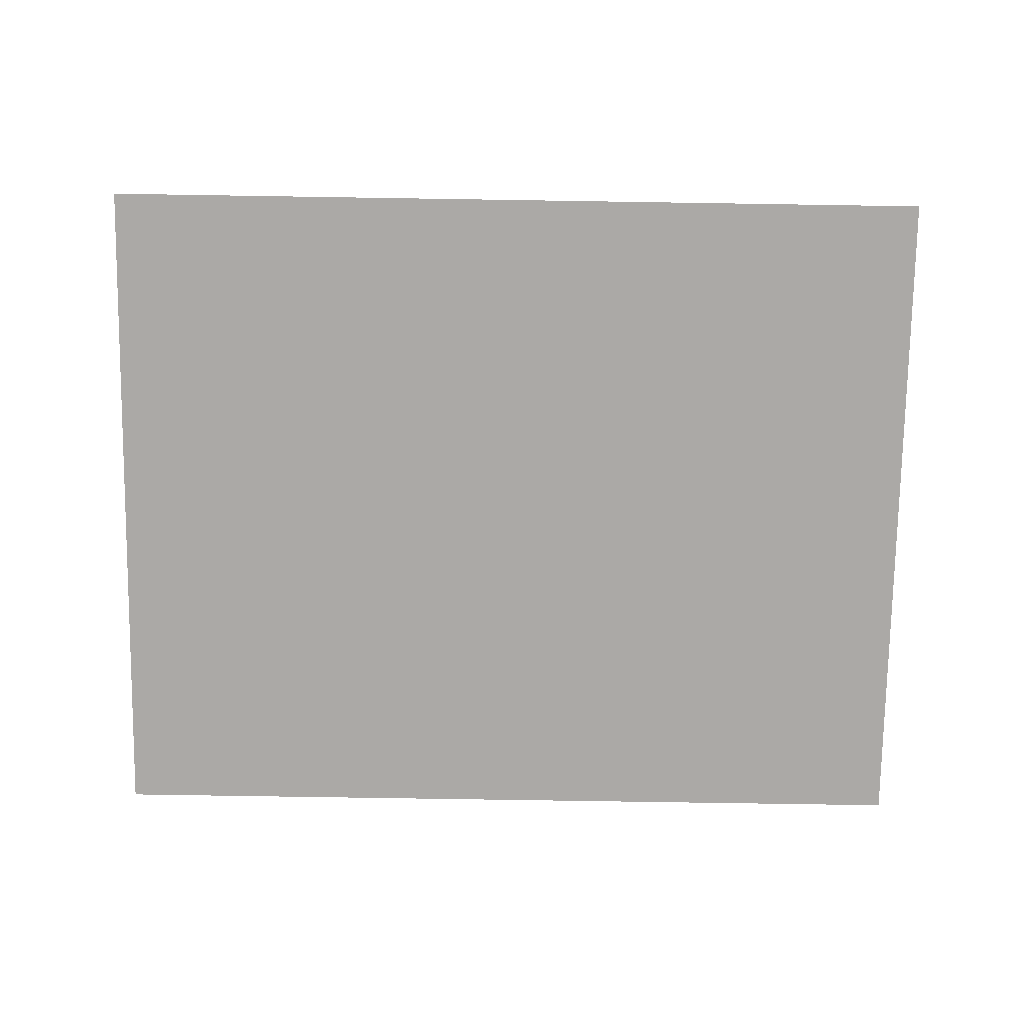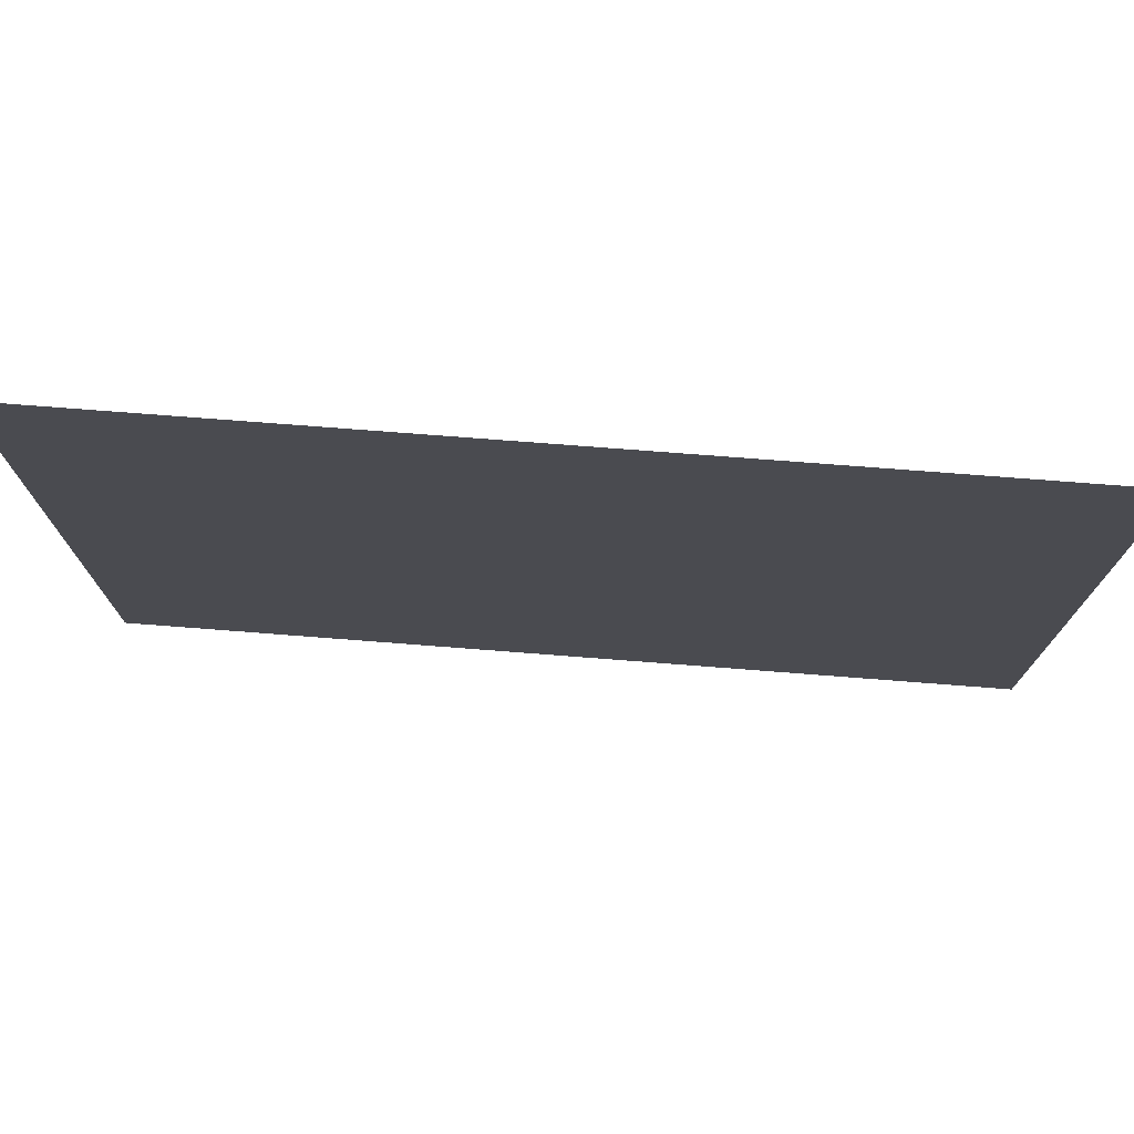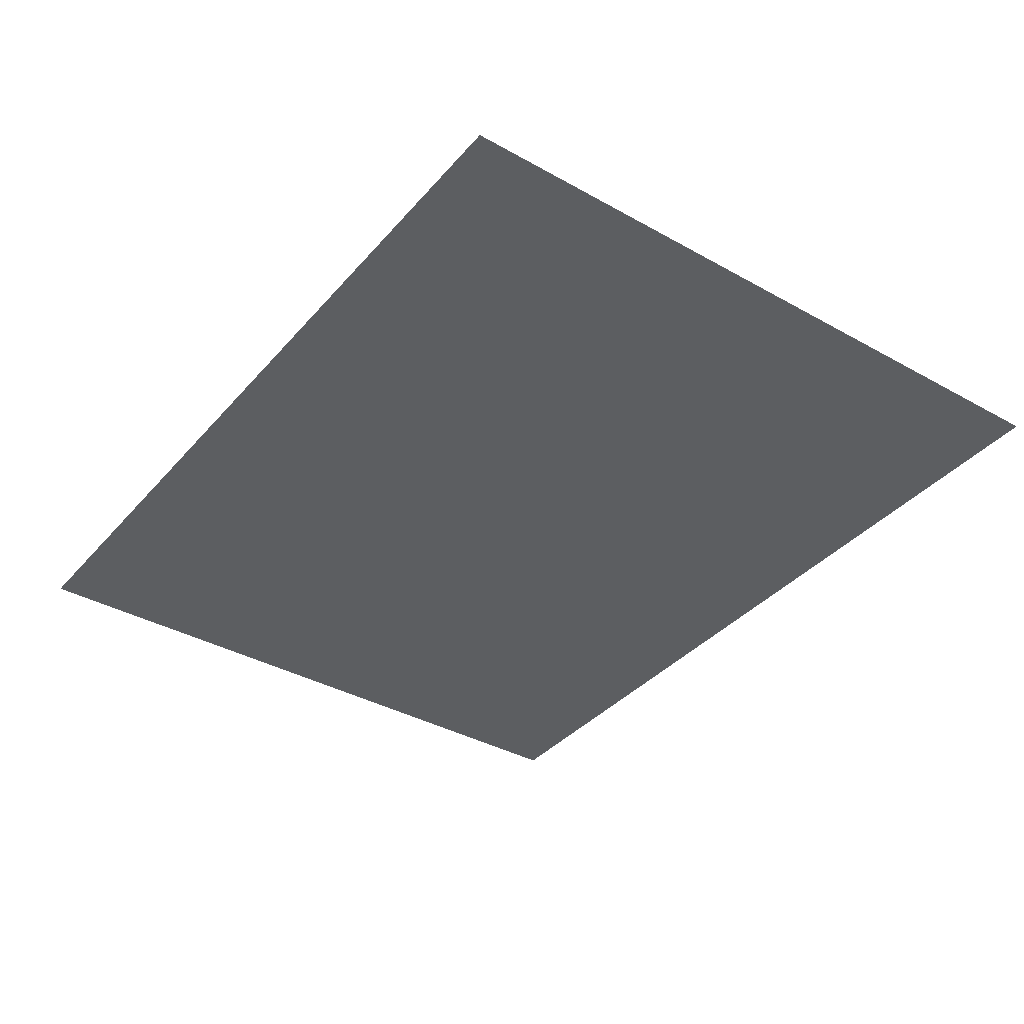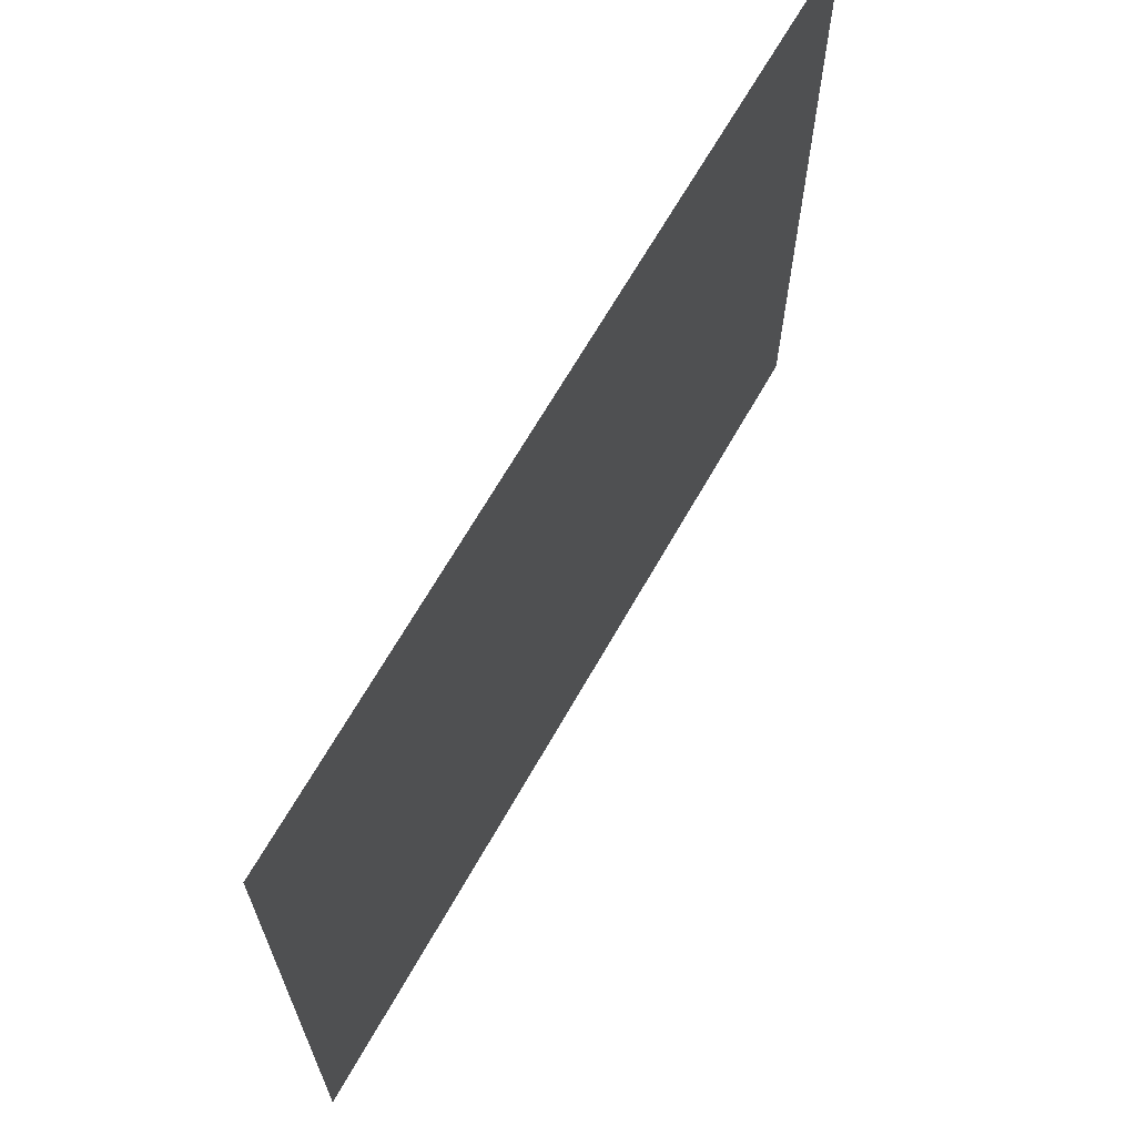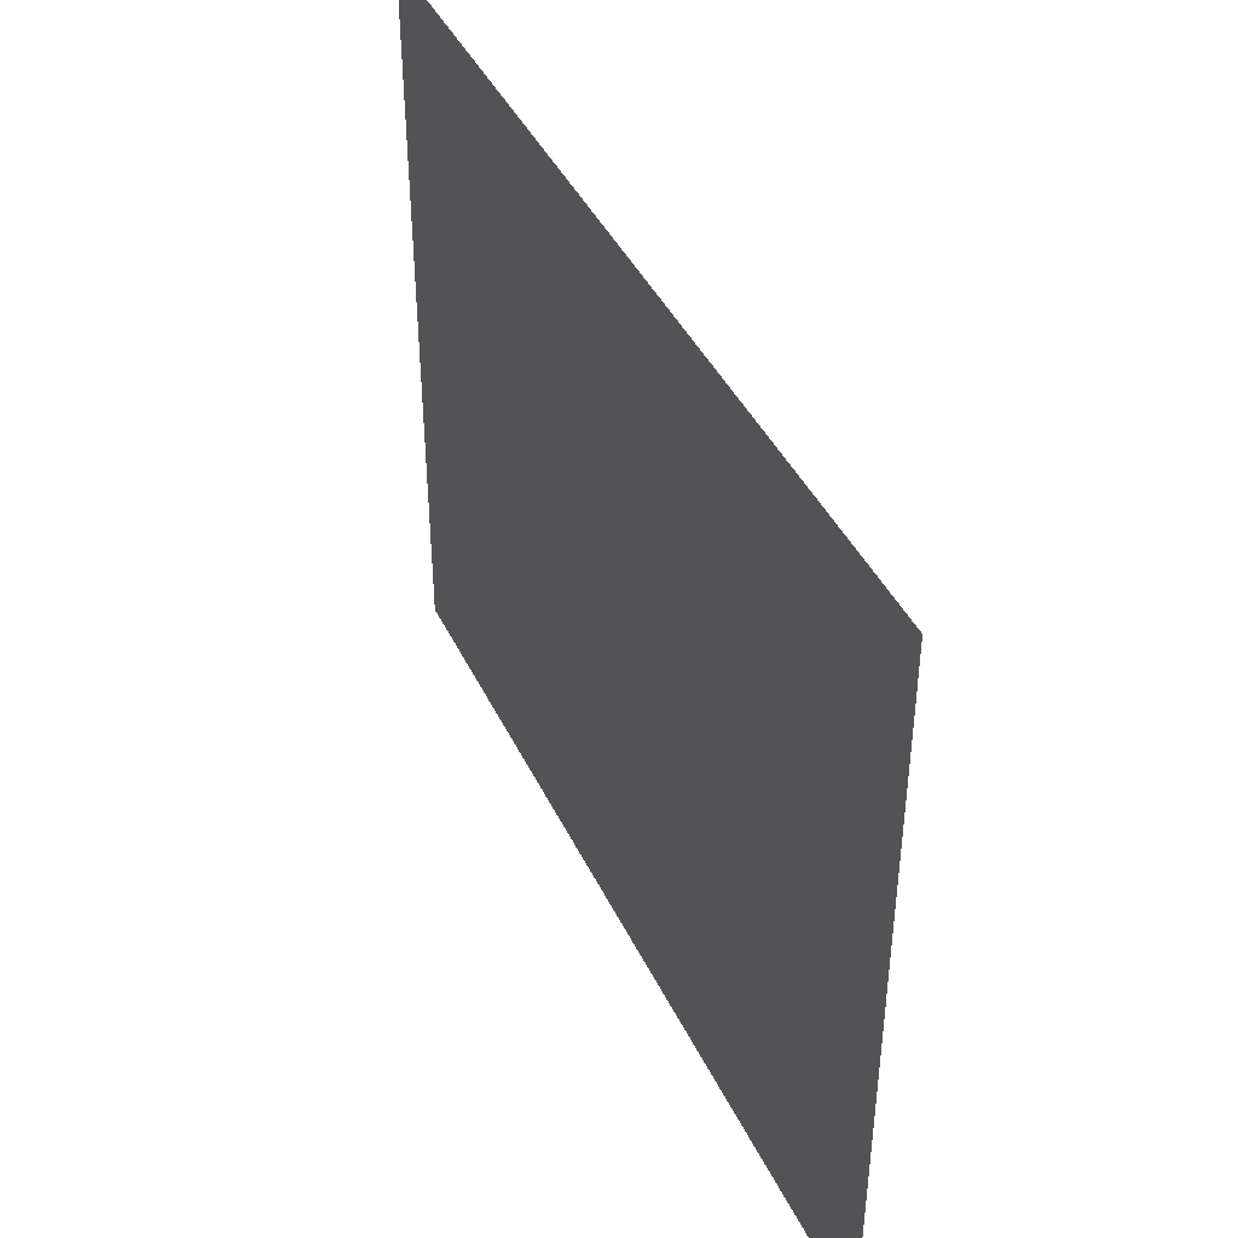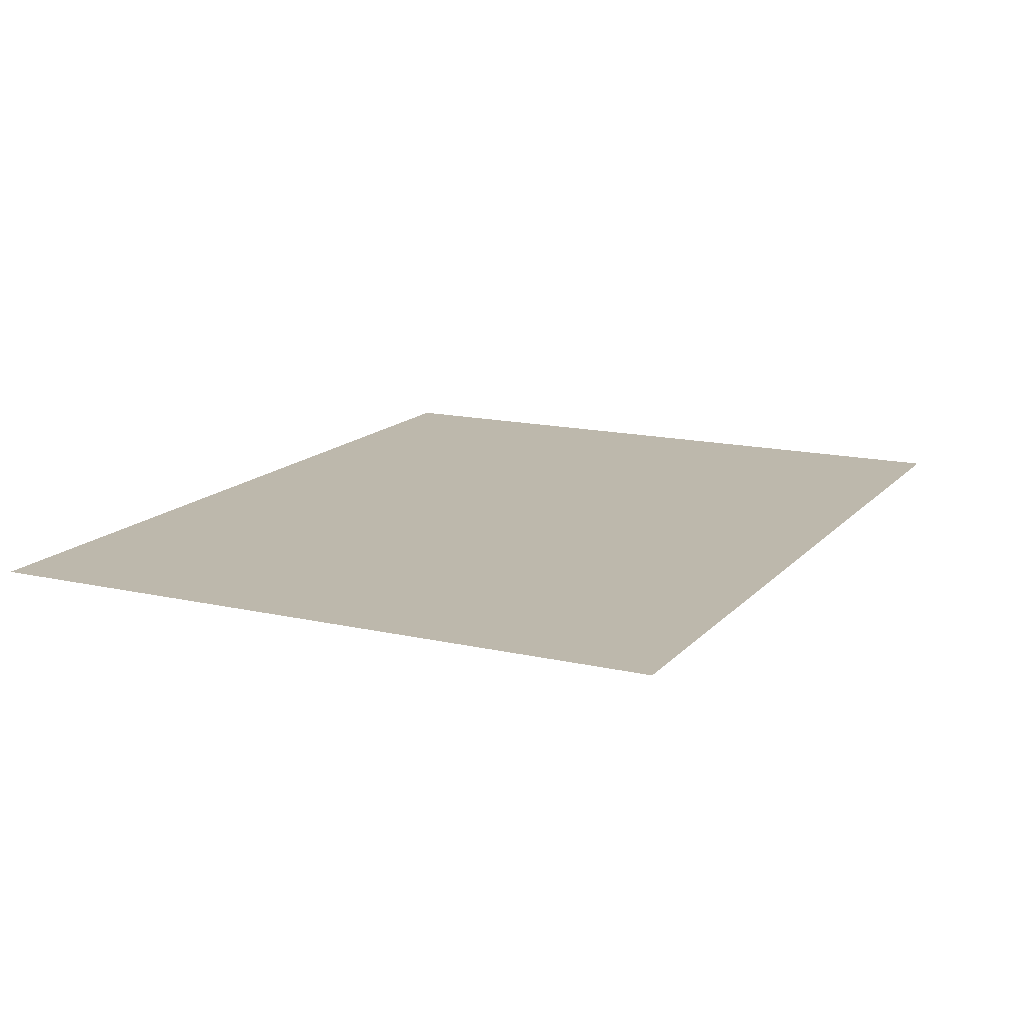
<metadata>
{"format":"obj","ext":"obj","renderer":"f3d","projection":"perspective","resolution":1024,"background":"white","views":[{"elev":-75.6,"azim":179.1,"up":"+Z"},{"elev":75.5,"azim":-175.6,"up":"+Y"},{"elev":-37.3,"azim":54.3,"up":"+Z"},{"elev":66.4,"azim":119.5,"up":"+Y"},{"elev":42.2,"azim":65.9,"up":"+Y"},{"elev":14.8,"azim":116.3,"up":"+Z"}]}
</metadata>
<code>
g pb_Mesh334030
v 0 2 0
v 0 0 0
v 0 2 0
v 0 2 0
v 0 0 0
v 0 0 0
v -20 2 0
v 0 0 0
v 0 2 0
v -20 0 0
v -20 -2 -9.918e-05
v 0 -2 -9.918e-05
v -20 -6 -0.0001984
v 0 -6 -0.0001984
v -20 -14 -0.0002975
v 0 -14 -0.0002975
g pb_Mesh334030_0
g pb_Mesh334030_1
f 3 2 1
f 6 5 4
f 9 8 7
f 8 10 7
f 10 8 11
f 8 12 11
f 11 12 13
f 12 14 13
f 13 14 15
f 14 16 15

</code>
